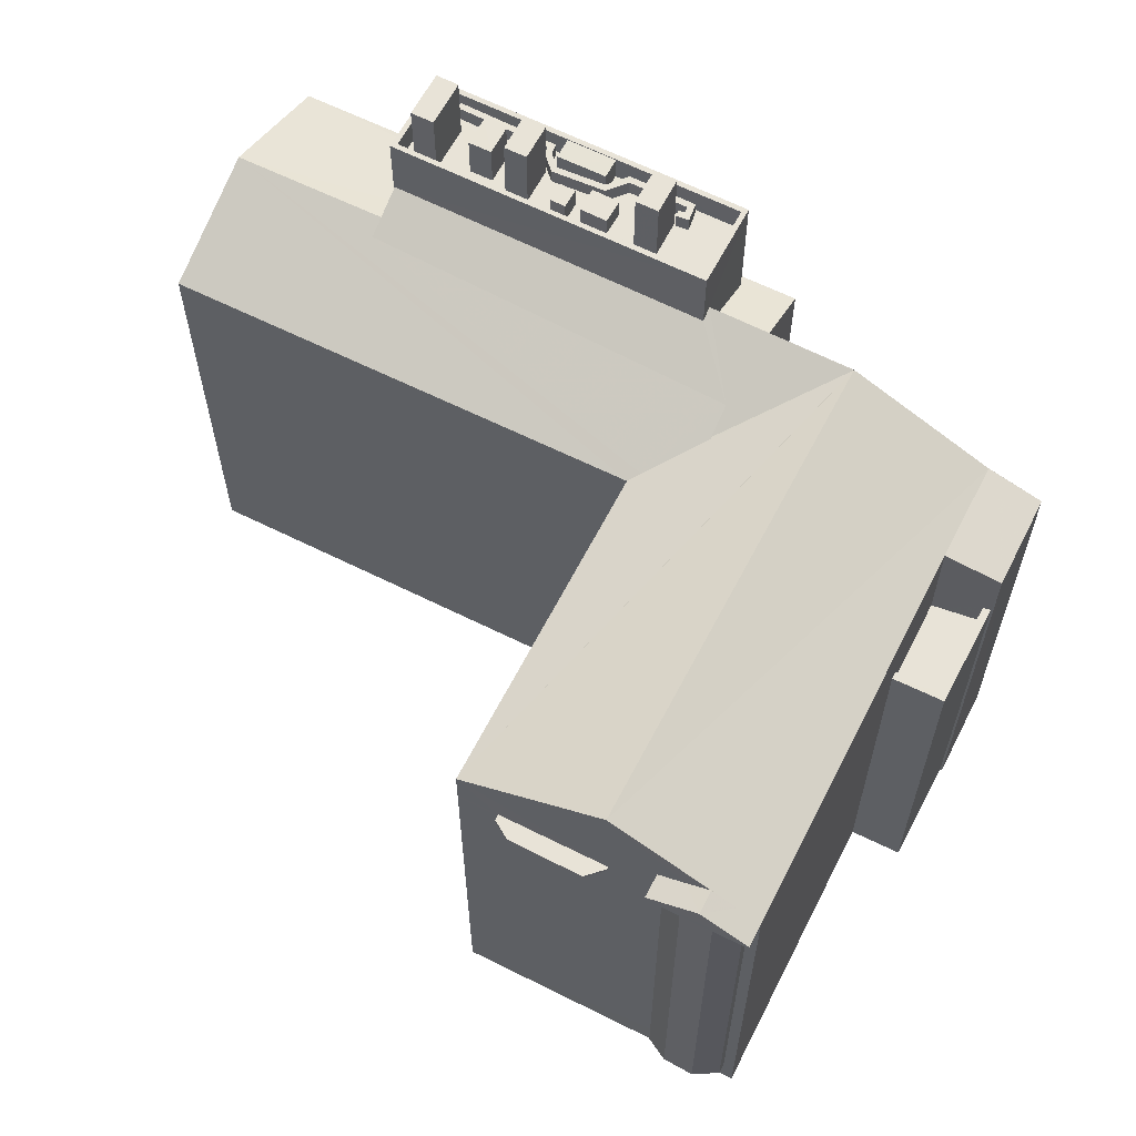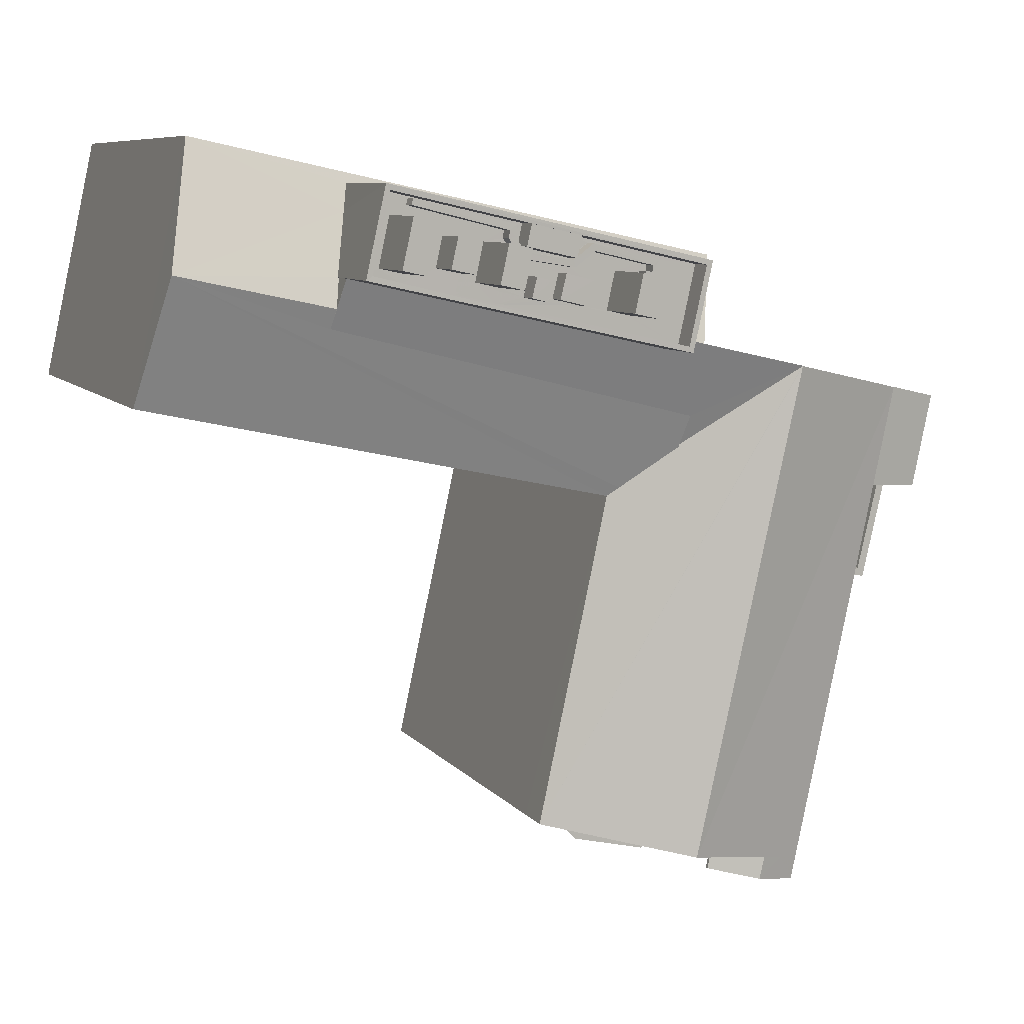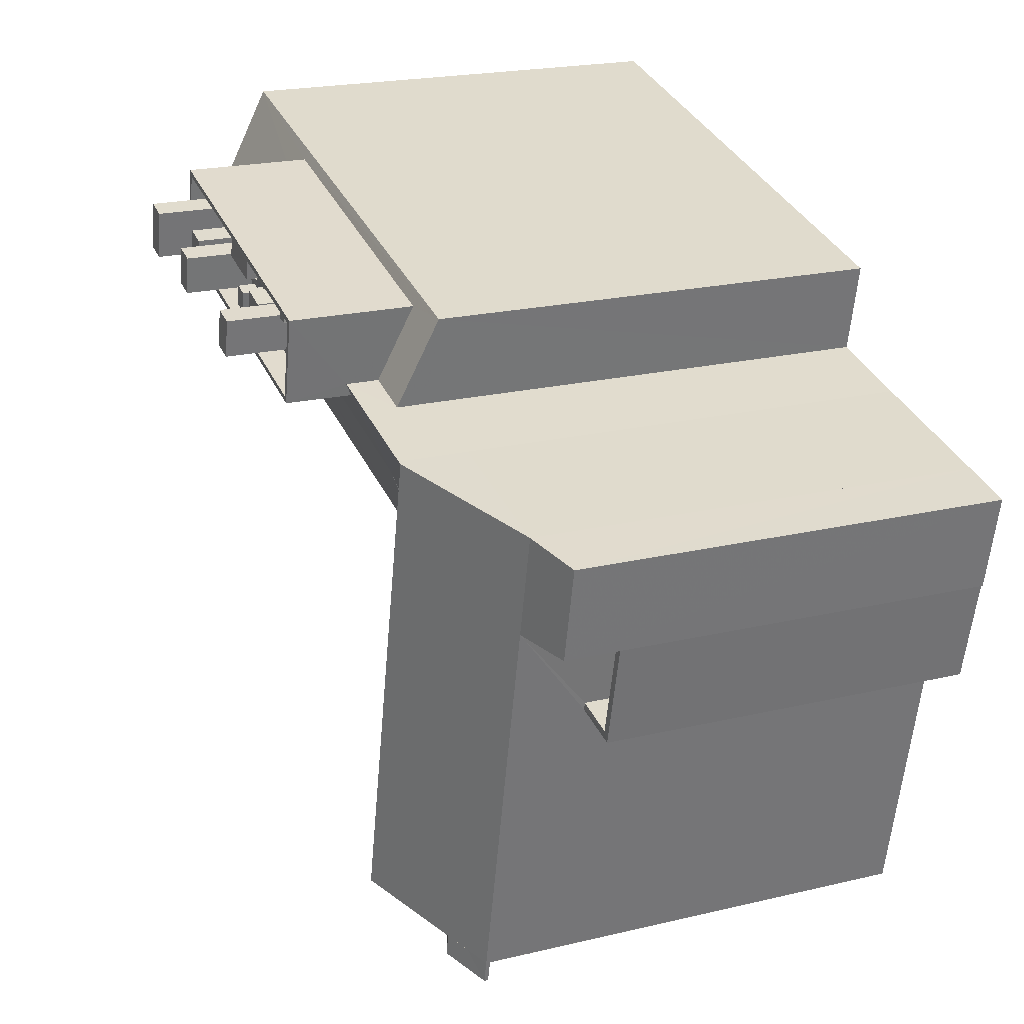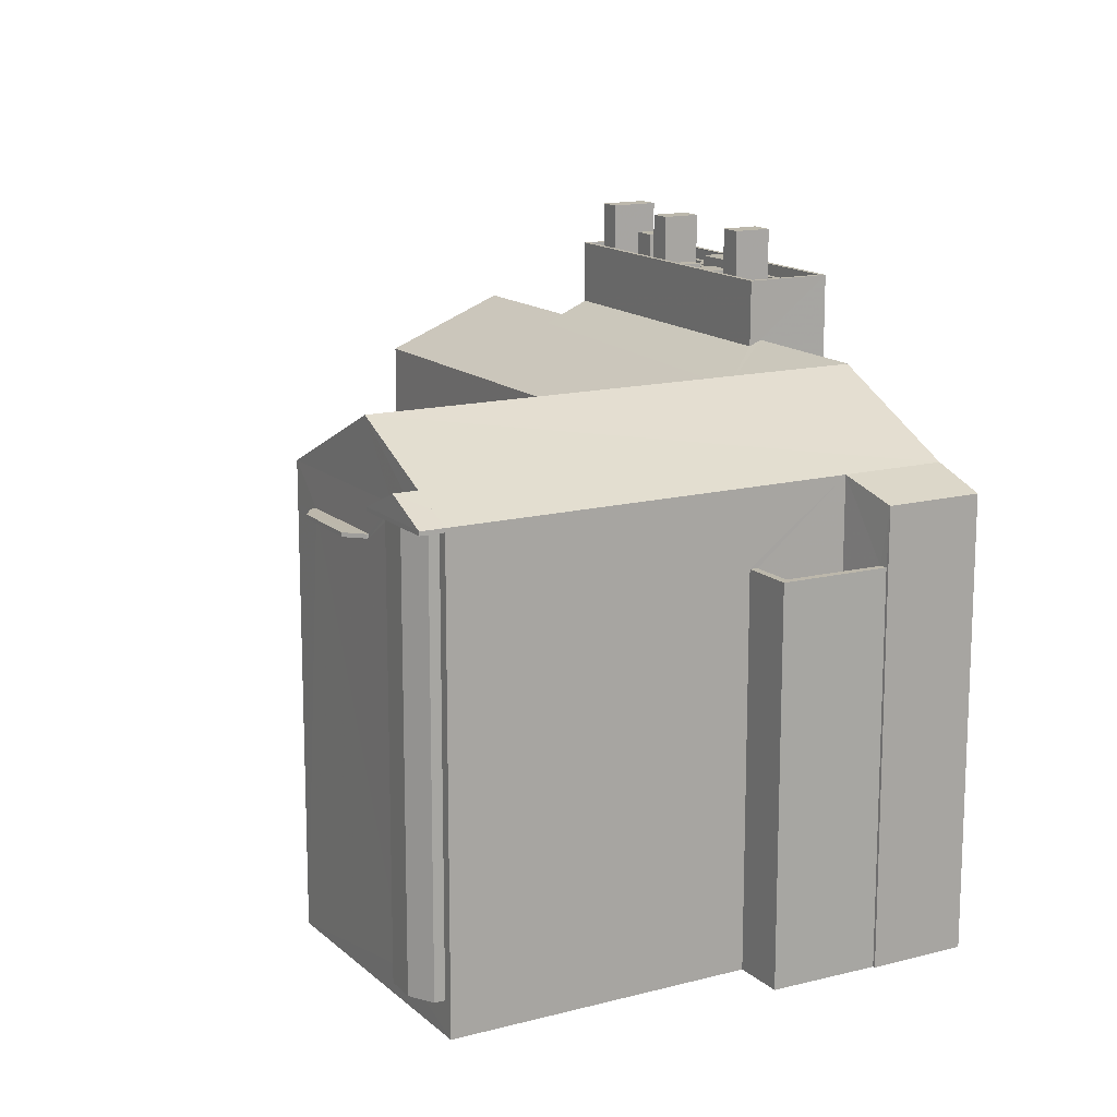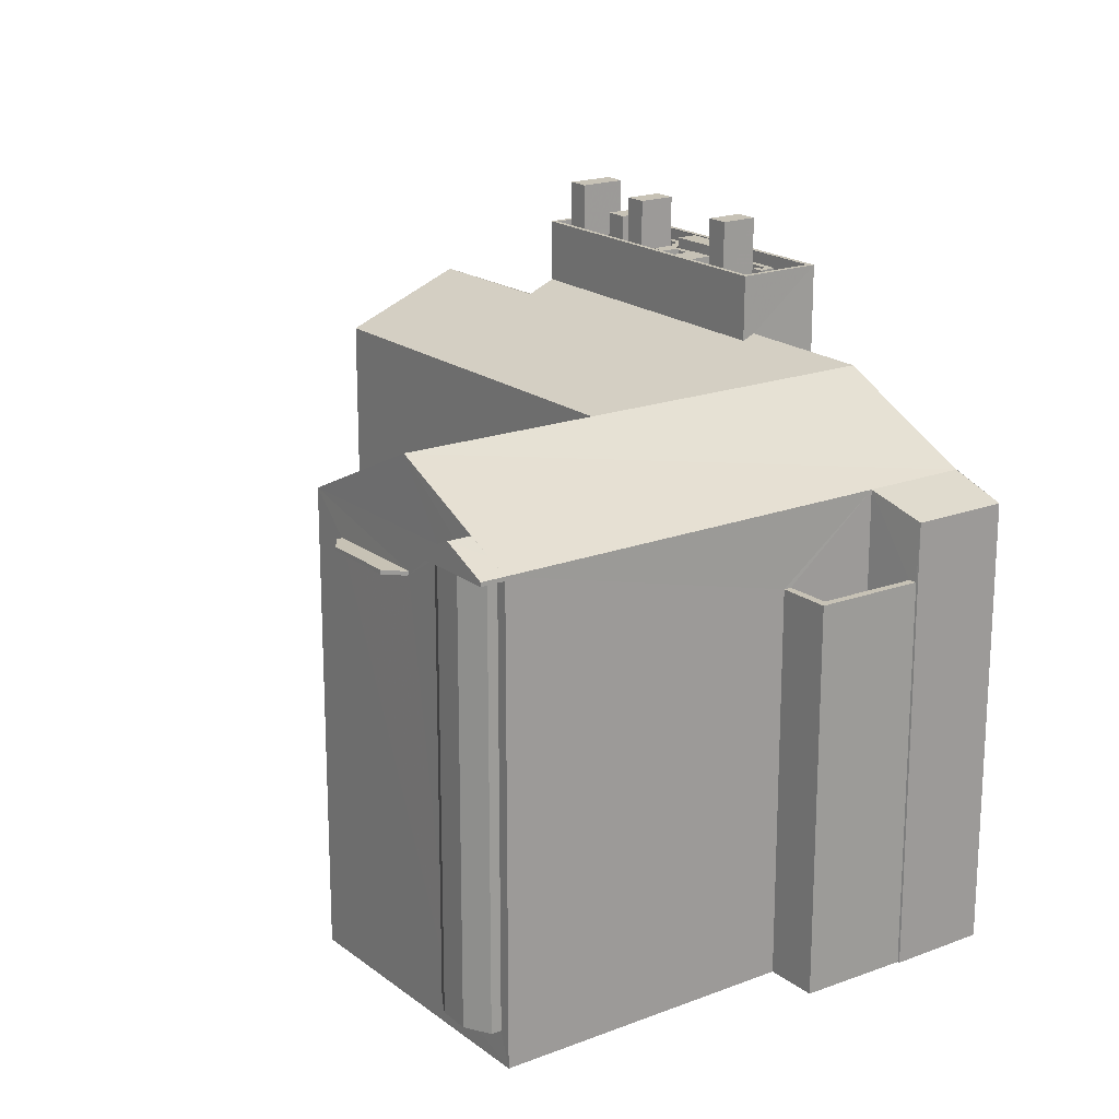
<metadata>
{"format":"obj","ext":"obj","renderer":"f3d","projection":"perspective","resolution":1024,"background":"white","views":[{"elev":62.2,"azim":14.8,"up":"+Z"},{"elev":7.7,"azim":-20.6,"up":"+Y"},{"elev":21.4,"azim":67.1,"up":"+Y"},{"elev":14.6,"azim":48.2,"up":"+Z"},{"elev":19.1,"azim":42.0,"up":"+Z"}]}
</metadata>
<code>
v -8.905e+04 -1.001e+05 5.233
v -8.905e+04 -1.001e+05 5.235
v -8.906e+04 -1.001e+05 5.235
v -8.904e+04 -1.001e+05 5.232
v -8.904e+04 -1.001e+05 5.233
v -8.906e+04 -1.001e+05 5.233
v -8.907e+04 -1e+05 5.234
v -8.907e+04 -1e+05 5.232
v -8.904e+04 -1e+05 5.232
v -8.904e+04 -1.001e+05 5.232
v -8.905e+04 -1e+05 5.232
v -8.905e+04 -1e+05 5.232
v -8.904e+04 -1e+05 5.232
v -8.904e+04 -1e+05 5.232
v -8.905e+04 -1e+05 5.232
v -8.905e+04 -1.001e+05 22.31
v -8.905e+04 -1.001e+05 22.31
v -8.905e+04 -1.001e+05 22.31
v -8.905e+04 -1.001e+05 22.31
v -8.905e+04 -1.001e+05 22.31
v -8.905e+04 -1.001e+05 22.31
v -8.905e+04 -1.001e+05 22.31
v -8.905e+04 -1.001e+05 22.31
v -8.905e+04 -1.001e+05 22.31
v -8.905e+04 -1.001e+05 22.31
v -8.905e+04 -1.001e+05 6.463
v -8.905e+04 -1.001e+05 6.463
v -8.905e+04 -1.001e+05 6.463
v -8.905e+04 -1.001e+05 6.463
v -8.905e+04 -1.001e+05 6.463
v -8.905e+04 -1.001e+05 6.463
v -8.906e+04 -1.001e+05 20.92
v -8.906e+04 -1.001e+05 20.92
v -8.906e+04 -1.001e+05 20.92
v -8.905e+04 -1.001e+05 20.92
v -8.905e+04 -1.001e+05 20.92
v -8.905e+04 -1.001e+05 20.92
v -8.905e+04 -1e+05 25.07
v -8.905e+04 -1e+05 25.03
v -8.905e+04 -1e+05 25.05
v -8.905e+04 -1e+05 23.89
v -8.905e+04 -1e+05 23.4
v -8.907e+04 -1e+05 24.91
v -8.907e+04 -1e+05 24.11
v -8.905e+04 -1e+05 24.86
v -8.906e+04 -1e+05 28.03
v -8.906e+04 -1e+05 28.03
v -8.906e+04 -1e+05 28.03
v -8.906e+04 -1e+05 28.03
v -8.906e+04 -1e+05 27.32
v -8.906e+04 -1e+05 27.32
v -8.906e+04 -1e+05 27.32
v -8.906e+04 -1e+05 27.32
v -8.906e+04 -1e+05 28.92
v -8.906e+04 -1e+05 28.92
v -8.906e+04 -1e+05 28.92
v -8.906e+04 -1e+05 28.92
v -8.905e+04 -1.001e+05 25.04
v -8.904e+04 -1.001e+05 22.46
v -8.904e+04 -1e+05 22.46
v -8.905e+04 -1.001e+05 22.46
v -8.906e+04 -1e+05 27.21
v -8.906e+04 -1e+05 27.21
v -8.906e+04 -1e+05 27.21
v -8.906e+04 -1e+05 27.21
v -8.907e+04 -1e+05 27.35
v -8.907e+04 -1e+05 27.35
v -8.907e+04 -1e+05 27.35
v -8.905e+04 -1e+05 27.35
v -8.905e+04 -1e+05 27.35
v -8.905e+04 -1e+05 27.35
v -8.907e+04 -1e+05 27.35
v -8.905e+04 -1e+05 27.35
v -8.906e+04 -1e+05 26.94
v -8.906e+04 -1e+05 26.94
v -8.906e+04 -1e+05 26.94
v -8.906e+04 -1e+05 26.94
v -8.906e+04 -1e+05 26.94
v -8.906e+04 -1e+05 26.94
v -8.907e+04 -1e+05 26.94
v -8.906e+04 -1e+05 26.94
v -8.907e+04 -1e+05 26.94
v -8.906e+04 -1e+05 26.94
v -8.906e+04 -1e+05 26.94
v -8.906e+04 -1e+05 26.94
v -8.906e+04 -1e+05 26.94
v -8.906e+04 -1e+05 26.94
v -8.906e+04 -1e+05 26.94
v -8.906e+04 -1e+05 26.94
v -8.906e+04 -1e+05 26.94
v -8.906e+04 -1e+05 26.94
v -8.906e+04 -1.001e+05 22.46
v -8.906e+04 -1.001e+05 22.46
v -8.906e+04 -1.001e+05 22.63
v -8.905e+04 -1e+05 23.4
v -8.905e+04 -1e+05 25.03
v -8.905e+04 -1e+05 25.04
v -8.905e+04 -1e+05 24.96
v -8.906e+04 -1e+05 26.35
v -8.906e+04 -1e+05 26.35
v -8.906e+04 -1e+05 26.35
v -8.907e+04 -1e+05 26.35
v -8.906e+04 -1e+05 26.35
v -8.906e+04 -1e+05 26.35
v -8.906e+04 -1e+05 26.35
v -8.906e+04 -1e+05 26.35
v -8.906e+04 -1e+05 26.35
v -8.907e+04 -1e+05 26.35
v -8.904e+04 -1.001e+05 19.65
v -8.904e+04 -1.001e+05 19.65
v -8.904e+04 -1.001e+05 19.65
v -8.905e+04 -1.001e+05 19.65
v -8.904e+04 -1.001e+05 19.65
v -8.905e+04 -1.001e+05 19.65
v -8.905e+04 -1.001e+05 22.46
v -8.905e+04 -1.001e+05 22.9
v -8.905e+04 -1.001e+05 22.46
v -8.904e+04 -1.001e+05 18.65
v -8.905e+04 -1.001e+05 18.65
v -8.904e+04 -1.001e+05 18.65
v -8.904e+04 -1.001e+05 18.65
v -8.905e+04 -1.001e+05 23.29
v -8.905e+04 -1.001e+05 23.29
v -8.907e+04 -1e+05 22.46
v -8.907e+04 -1e+05 23.03
v -8.907e+04 -1e+05 22.61
v -8.905e+04 -1e+05 22.46
v -8.905e+04 -1e+05 22.66
v -8.905e+04 -1e+05 23.84
v -8.905e+04 -1e+05 23.83
v -8.907e+04 -1e+05 24.41
v -8.907e+04 -1e+05 24.41
v -8.905e+04 -1.001e+05 22.86
v -8.906e+04 -1e+05 26.35
v -8.906e+04 -1e+05 26.35
v -8.906e+04 -1e+05 26.35
v -8.907e+04 -1e+05 26.35
v -8.907e+04 -1e+05 26.35
v -8.907e+04 -1e+05 26.35
v -8.907e+04 -1e+05 26.35
v -8.907e+04 -1e+05 26.35
v -8.907e+04 -1e+05 26.35
v -8.904e+04 -1.001e+05 21.78
v -8.904e+04 -1e+05 21.78
v -8.904e+04 -1e+05 22.46
v -8.906e+04 -1e+05 26.35
v -8.906e+04 -1e+05 26.35
v -8.906e+04 -1e+05 26.35
v -8.906e+04 -1e+05 26.35
v -8.905e+04 -1e+05 26.35
v -8.906e+04 -1e+05 26.35
v -8.906e+04 -1e+05 26.35
v -8.905e+04 -1e+05 26.35
v -8.906e+04 -1e+05 26.35
v -8.906e+04 -1e+05 26.35
v -8.906e+04 -1e+05 26.35
v -8.906e+04 -1e+05 26.35
v -8.906e+04 -1e+05 26.35
v -8.906e+04 -1e+05 26.35
v -8.906e+04 -1e+05 26.35
v -8.906e+04 -1e+05 26.35
v -8.906e+04 -1e+05 26.35
v -8.906e+04 -1e+05 26.35
v -8.906e+04 -1e+05 26.35
v -8.906e+04 -1e+05 26.35
v -8.906e+04 -1e+05 26.35
v -8.906e+04 -1e+05 26.35
v -8.906e+04 -1e+05 26.35
v -8.906e+04 -1e+05 26.35
v -8.906e+04 -1e+05 26.35
v -8.906e+04 -1e+05 26.35
v -8.906e+04 -1e+05 26.35
v -8.906e+04 -1e+05 26.35
v -8.906e+04 -1e+05 26.35
v -8.906e+04 -1e+05 26.35
v -8.906e+04 -1e+05 26.35
v -8.906e+04 -1e+05 26.35
v -8.906e+04 -1e+05 26.35
v -8.906e+04 -1e+05 26.35
v -8.906e+04 -1.001e+05 21.07
v -8.905e+04 -1.001e+05 21.07
v -8.905e+04 -1.001e+05 21.07
v -8.906e+04 -1.001e+05 21.07
v -8.906e+04 -1.001e+05 21.07
v -8.905e+04 -1.001e+05 21.07
v -8.906e+04 -1e+05 27.13
v -8.906e+04 -1e+05 27.13
v -8.906e+04 -1e+05 27.13
v -8.906e+04 -1e+05 27.13
v -8.907e+04 -1e+05 23.97
v -8.907e+04 -1e+05 23.97
v -8.906e+04 -1e+05 29.03
v -8.907e+04 -1e+05 29.03
v -8.907e+04 -1e+05 29.03
v -8.907e+04 -1e+05 29.03
v -8.905e+04 -1.001e+05 22.46
v -8.905e+04 -1.001e+05 22.46
v -8.906e+04 -1e+05 26.35
v -8.906e+04 -1e+05 26.35
v -8.906e+04 -1e+05 26.35
v -8.906e+04 -1e+05 26.35
v -8.906e+04 -1e+05 26.35
v -8.906e+04 -1e+05 26.35
v -8.906e+04 -1e+05 26.35
v -8.906e+04 -1e+05 26.35
v -8.906e+04 -1e+05 26.35
v -8.907e+04 -1e+05 22.46
v -8.906e+04 -1e+05 28.92
v -8.906e+04 -1e+05 28.92
v -8.906e+04 -1e+05 28.92
v -8.906e+04 -1e+05 28.92
v -8.906e+04 -1.001e+05 20.92
v -8.906e+04 -1.001e+05 21.07
v -8.905e+04 -1e+05 22.46
v -8.905e+04 -1e+05 22.46
f 1 2 3
f 4 5 1
f 6 7 8
f 1 3 6
f 9 10 4
f 11 12 8
f 13 9 14
f 15 6 12
f 14 1 15
f 14 4 1
f 12 6 8
f 1 6 15
f 14 9 4
f 16 17 18
f 17 19 18
f 20 21 22
f 22 21 23
f 24 19 23
f 25 24 23
f 21 25 23
f 18 19 24
f 26 27 28
f 29 28 30
f 29 30 31
f 28 27 30
f 32 33 34
f 35 34 36
f 35 36 37
f 34 33 36
f 38 39 40
f 41 42 39
f 43 44 45
f 41 38 45
f 44 41 45
f 38 41 39
f 46 47 48
f 49 46 48
f 50 51 52
f 53 50 52
f 54 55 56
f 57 54 56
f 58 59 60
f 58 61 59
f 62 63 64
f 62 65 63
f 66 67 68
f 69 70 71
f 69 68 67
f 66 68 72
f 73 69 71
f 68 69 73
f 74 75 76
f 74 76 77
f 78 75 79
f 80 81 82
f 83 84 85
f 86 84 87
f 82 81 88
f 77 76 89
f 85 79 83
f 86 87 90
f 78 79 85
f 84 83 87
f 90 91 81
f 75 78 76
f 90 87 91
f 81 91 88
f 92 93 94
f 94 93 95
f 42 95 39
f 96 97 98
f 93 97 39
f 39 97 96
f 95 93 39
f 99 100 101
f 102 100 99
f 103 104 105
f 105 104 106
f 99 105 107
f 108 102 99
f 108 99 107
f 105 106 107
f 71 70 66
f 72 71 66
f 109 110 111
f 111 110 112
f 109 113 110
f 112 110 114
f 115 116 117
f 118 119 120
f 121 118 120
f 116 115 122
f 123 116 122
f 124 125 126
f 124 126 127
f 128 129 127
f 128 130 129
f 126 128 127
f 95 41 94
f 94 44 131
f 131 44 132
f 41 44 94
f 133 123 122
f 134 135 136
f 108 137 102
f 102 137 138
f 139 134 140
f 141 140 138
f 106 142 107
f 142 141 107
f 137 141 138
f 139 135 134
f 139 140 142
f 142 140 141
f 59 143 60
f 143 144 60
f 144 145 60
f 146 147 148
f 136 149 134
f 147 150 151
f 152 149 136
f 153 154 155
f 153 156 150
f 152 157 158
f 158 149 152
f 154 159 160
f 157 159 158
f 159 157 161
f 147 162 148
f 163 162 164
f 164 162 151
f 159 161 160
f 165 166 167
f 168 169 167
f 154 160 155
f 150 170 151
f 150 168 170
f 171 166 165
f 172 171 165
f 153 155 156
f 156 169 168
f 165 167 169
f 151 162 147
f 150 156 168
f 147 173 100
f 174 175 176
f 147 146 173
f 173 101 100
f 146 177 173
f 104 178 179
f 178 175 179
f 103 178 104
f 101 178 103
f 176 175 178
f 173 178 101
f 180 181 182
f 183 180 184
f 181 185 182
f 180 182 184
f 186 187 188
f 186 189 187
f 132 190 131
f 131 125 124
f 191 190 132
f 131 190 125
f 192 193 194
f 192 195 193
f 133 122 196
f 197 133 196
f 148 177 146
f 198 176 177
f 198 174 176
f 199 170 168
f 151 170 199
f 200 201 202
f 203 166 202
f 204 200 198
f 167 166 203
f 151 199 201
f 163 164 205
f 199 203 201
f 204 201 200
f 164 204 205
f 177 148 206
f 205 204 206
f 198 177 206
f 201 203 202
f 204 198 206
f 131 207 92
f 94 131 92
f 93 58 97
f 60 97 58
f 208 209 210
f 211 208 210
f 151 201 187
f 189 151 187
f 165 89 76
f 172 165 76
f 119 110 120
f 119 114 110
f 165 169 77
f 89 165 77
f 2 27 3
f 212 3 33
f 213 184 93
f 17 2 61
f 93 182 117
f 184 182 93
f 61 197 17
f 27 36 33
f 22 182 36
f 117 182 22
f 20 22 36
f 16 30 17
f 27 20 36
f 27 2 30
f 3 27 33
f 17 30 2
f 51 149 158
f 52 51 158
f 138 68 102
f 102 68 100
f 100 68 147
f 147 68 73
f 147 73 150
f 148 65 62
f 148 162 65
f 119 118 114
f 1 112 2
f 118 59 114
f 2 112 61
f 112 59 61
f 114 59 112
f 135 139 82
f 88 135 82
f 47 46 105
f 99 47 105
f 24 29 31
f 18 24 31
f 53 154 50
f 53 159 154
f 197 61 133
f 117 58 93
f 117 116 58
f 133 61 58
f 123 133 58
f 116 123 58
f 95 42 41
f 35 180 34
f 35 181 180
f 88 91 136
f 88 136 135
f 91 152 136
f 35 185 181
f 35 37 185
f 176 209 208
f 176 178 209
f 101 47 99
f 101 48 47
f 51 134 149
f 140 134 72
f 154 153 50
f 153 71 50
f 71 51 50
f 71 72 51
f 51 72 134
f 204 188 187
f 201 204 187
f 13 144 9
f 13 145 144
f 72 138 140
f 72 68 138
f 105 49 103
f 105 46 49
f 21 27 26
f 21 20 27
f 21 26 28
f 25 21 28
f 74 155 75
f 74 156 155
f 121 120 110
f 113 121 110
f 158 53 52
f 158 159 53
f 34 180 183
f 32 34 183
f 142 80 82
f 139 142 82
f 17 196 19
f 17 197 196
f 179 81 104
f 81 80 104
f 104 80 106
f 80 142 106
f 79 161 83
f 79 160 161
f 112 5 111
f 112 1 5
f 155 160 79
f 75 155 79
f 137 194 193
f 137 108 194
f 124 8 7
f 207 124 7
f 117 23 115
f 117 22 23
f 161 157 87
f 83 161 87
f 171 78 166
f 78 85 166
f 85 202 166
f 164 189 186
f 164 151 189
f 93 92 213
f 213 92 212
f 212 6 3
f 212 92 6
f 177 210 173
f 177 211 210
f 122 115 196
f 71 153 150
f 73 71 150
f 194 107 192
f 194 108 107
f 203 57 167
f 203 54 57
f 60 145 13
f 14 60 13
f 16 31 30
f 16 18 31
f 38 70 69
f 69 45 38
f 128 70 38
f 130 128 38
f 25 28 29
f 24 25 29
f 198 86 174
f 86 90 174
f 90 175 174
f 39 96 40
f 190 191 43
f 190 43 67
f 43 69 67
f 43 45 69
f 204 164 186
f 188 204 186
f 143 10 9
f 144 143 9
f 182 185 37
f 36 182 37
f 157 152 91
f 87 157 91
f 195 137 193
f 195 141 137
f 23 196 115
f 23 19 196
f 184 32 183
f 184 33 32
f 92 207 7
f 6 92 7
f 8 124 127
f 11 8 127
f 205 64 63
f 205 206 64
f 128 66 70
f 128 126 66
f 129 214 127
f 215 97 60
f 215 98 97
f 173 209 178
f 173 210 209
f 171 76 78
f 171 172 76
f 15 60 14
f 15 215 60
f 205 63 163
f 163 65 162
f 163 63 65
f 113 59 118
f 59 113 143
f 143 109 10
f 121 113 118
f 10 109 4
f 113 109 143
f 199 55 54
f 203 199 54
f 131 124 207
f 43 191 132
f 44 43 132
f 198 84 86
f 198 200 84
f 184 213 212
f 33 184 212
f 62 206 148
f 62 64 206
f 168 55 199
f 168 56 55
f 107 141 195
f 192 107 195
f 96 98 40
f 98 38 40
f 38 129 130
f 12 214 15
f 214 215 15
f 98 215 129
f 129 215 214
f 98 129 38
f 200 202 85
f 84 200 85
f 109 111 5
f 4 109 5
f 169 156 74
f 77 169 74
f 175 90 81
f 179 175 81
f 168 57 56
f 168 167 57
f 49 48 101
f 103 49 101
f 176 211 177
f 176 208 211
f 12 11 127
f 214 12 127
f 126 125 66
f 66 190 67
f 66 125 190

</code>
